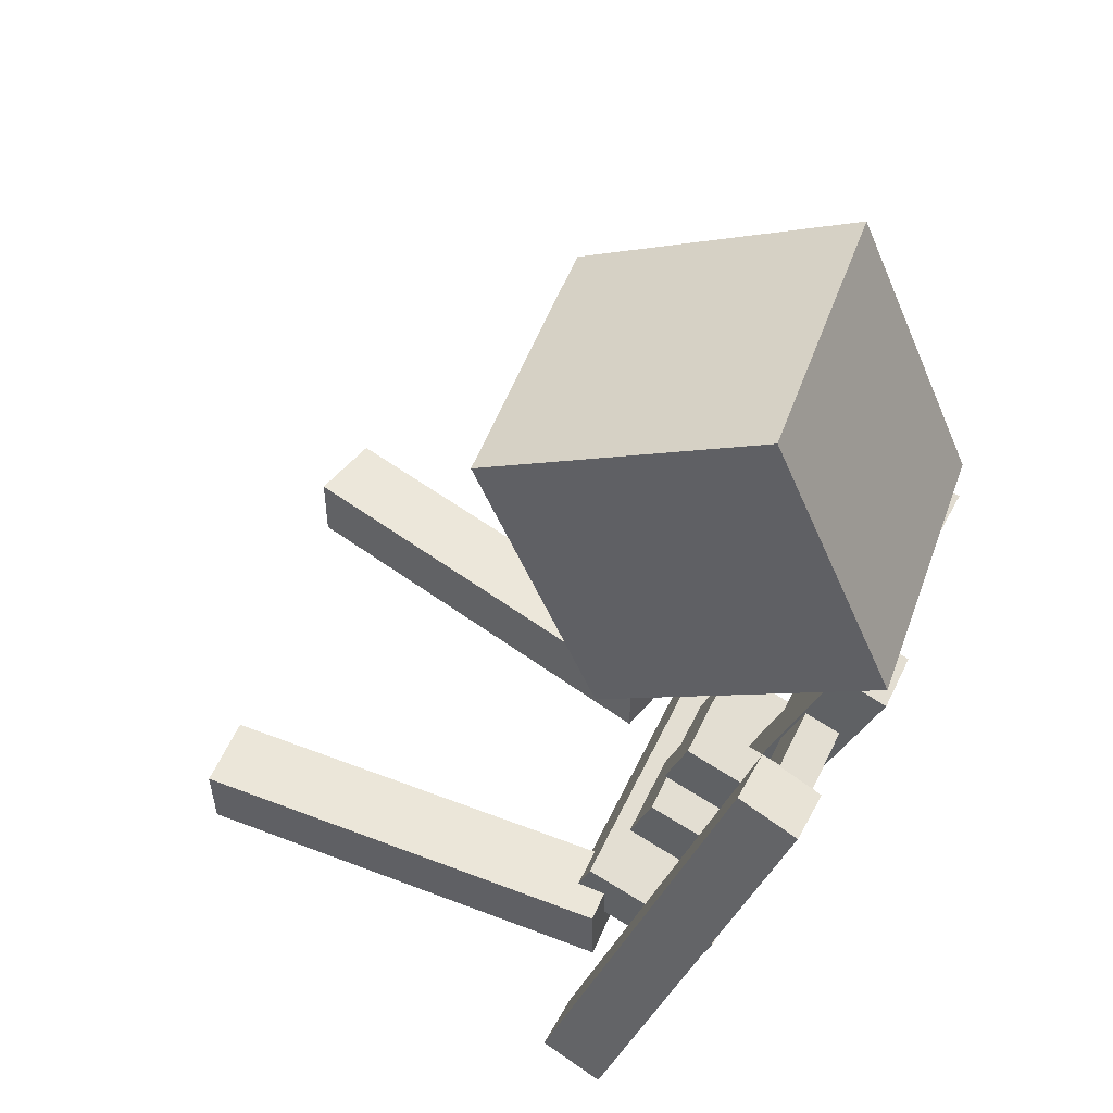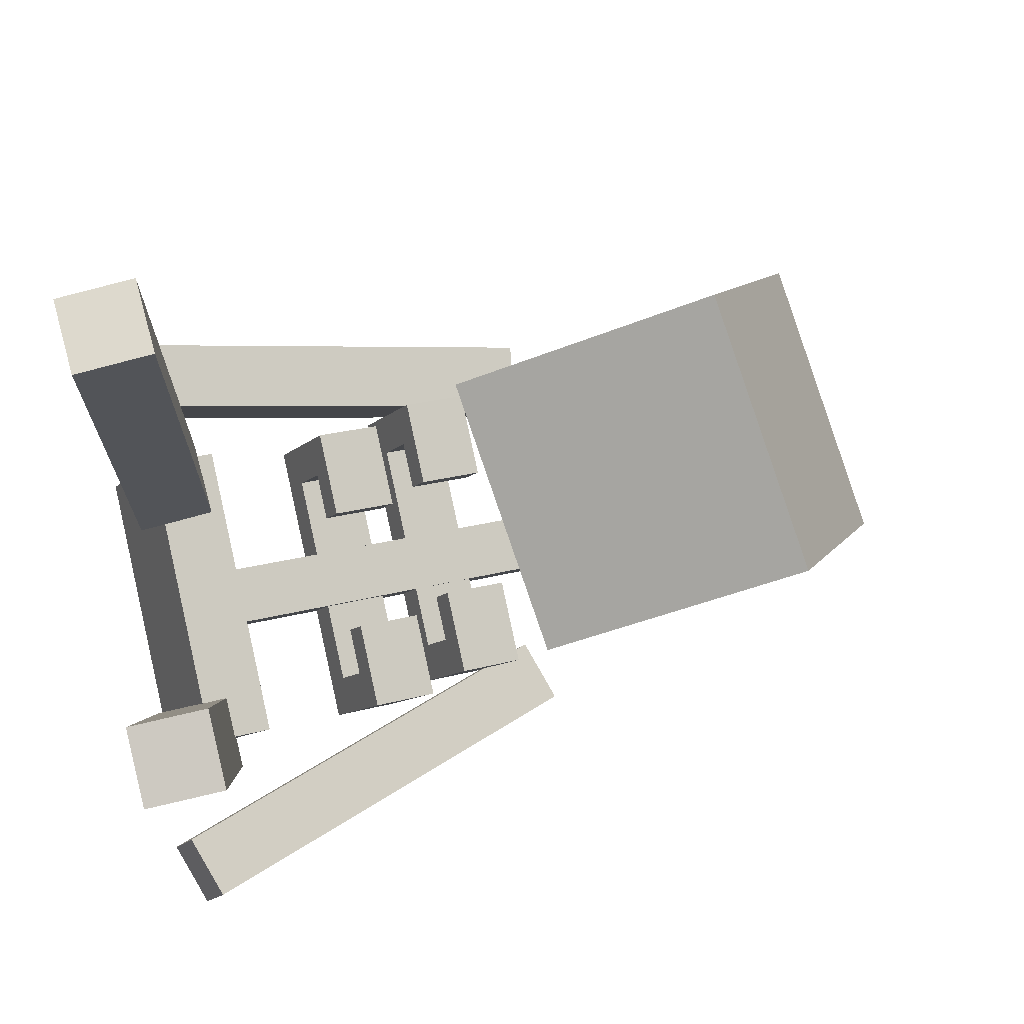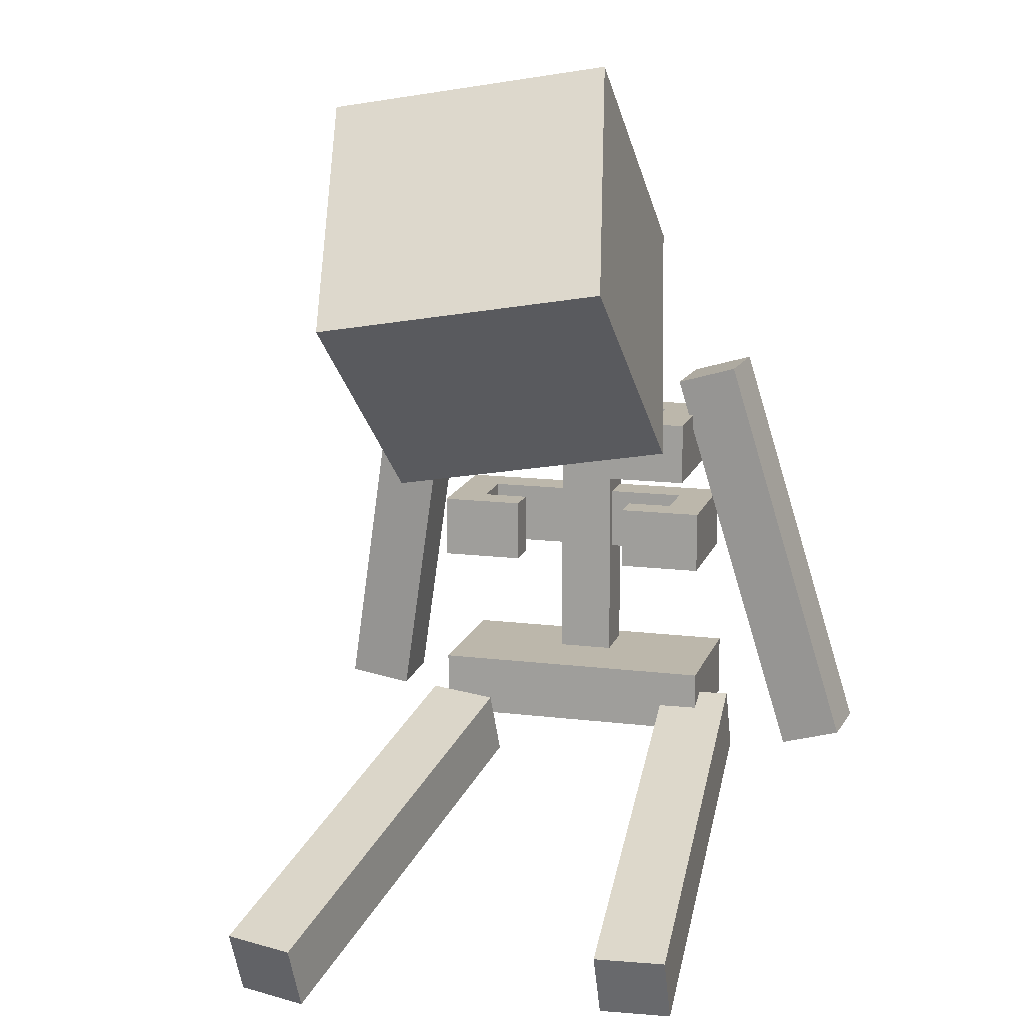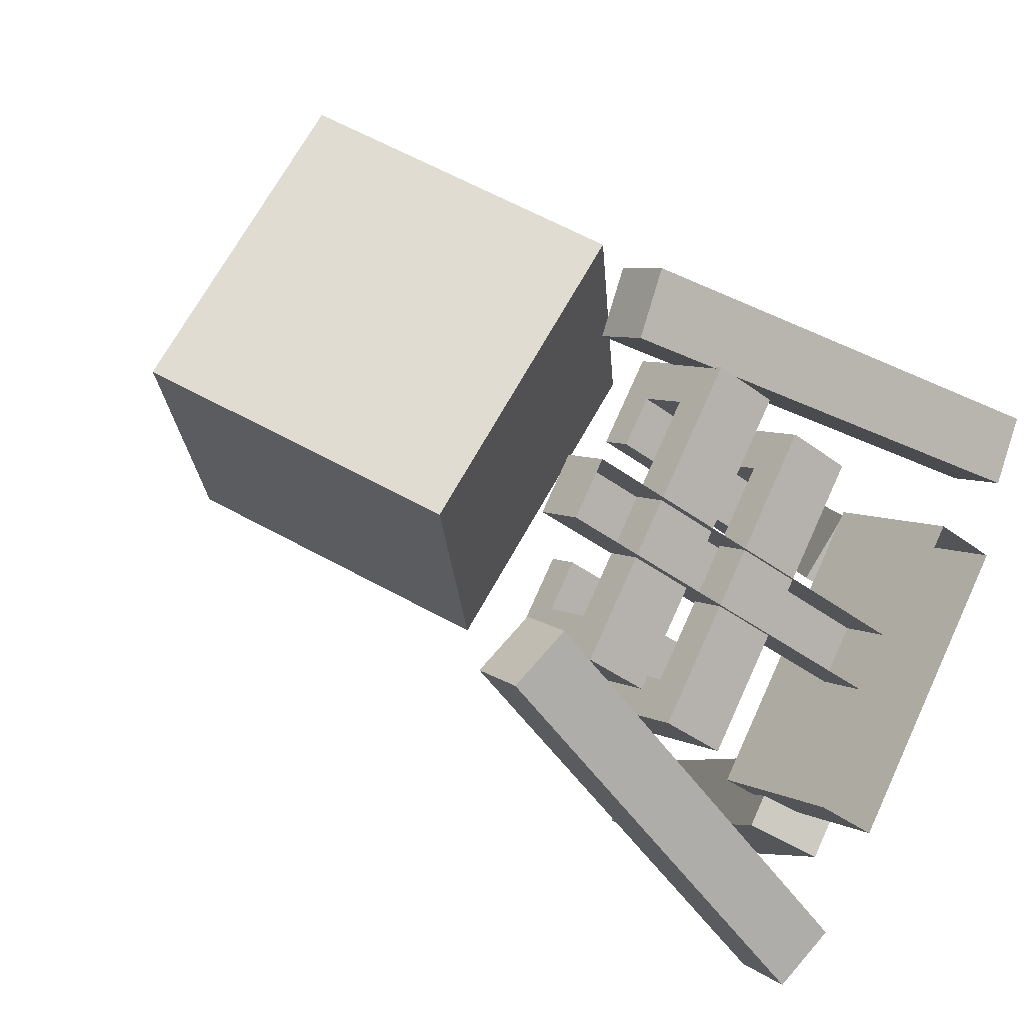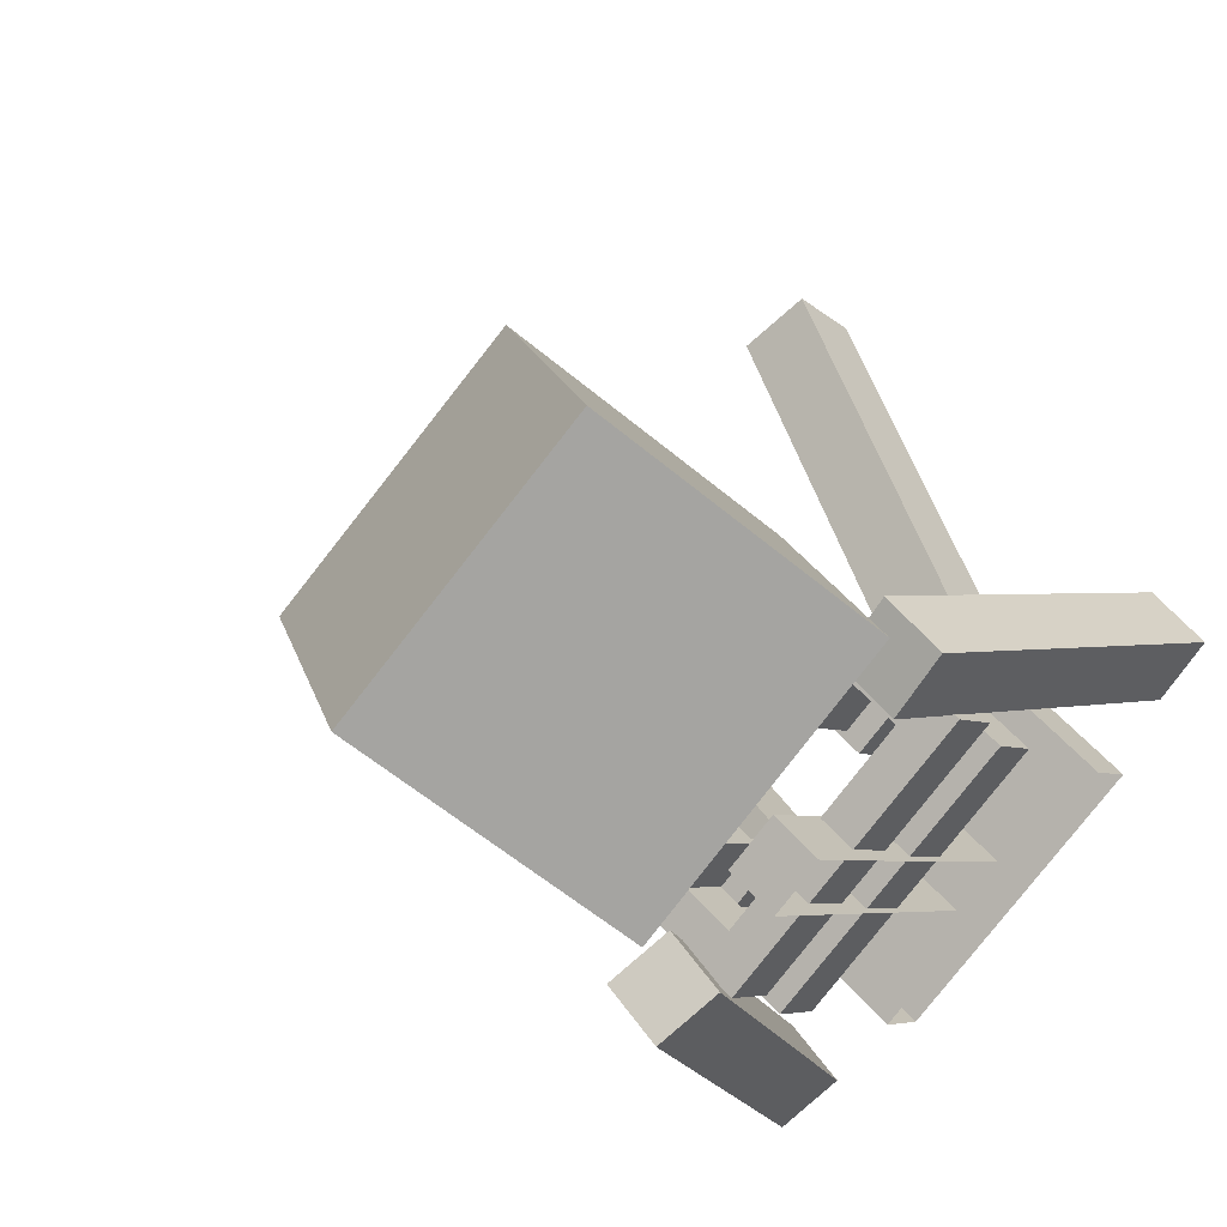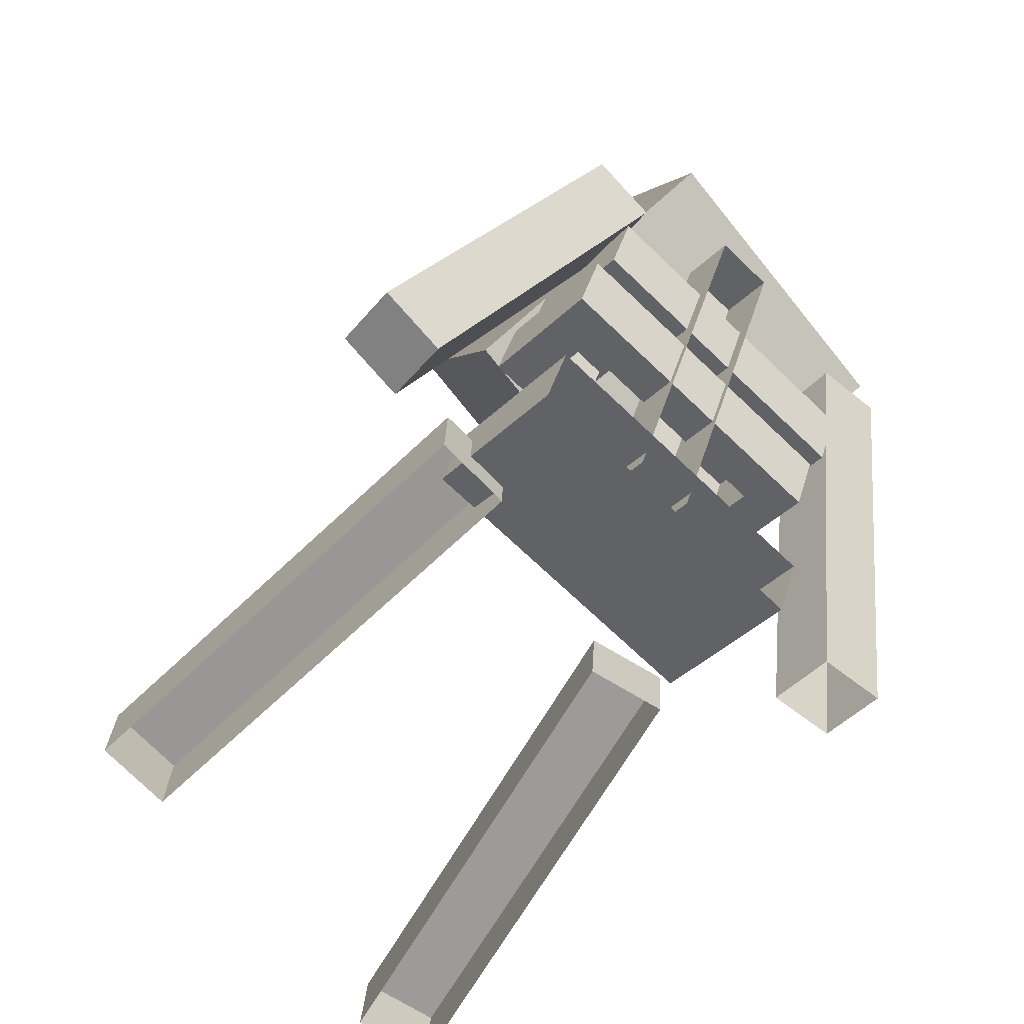
<metadata>
{"format":"obj","ext":"obj","renderer":"f3d","projection":"perspective","resolution":1024,"background":"white","views":[{"elev":60.5,"azim":-22.1,"up":"+Z"},{"elev":42.0,"azim":-100.4,"up":"+Y"},{"elev":31.8,"azim":-122.6,"up":"+Z"},{"elev":-53.0,"azim":62.5,"up":"+Y"},{"elev":-14.9,"azim":43.0,"up":"+Y"},{"elev":-62.2,"azim":-1.1,"up":"+Z"}]}
</metadata>
<code>
g fort_background_desert_skeleton
v 0.3131 -0.548 0.9967
v 0.6351 -0.1808 0.8894
v -0.05253 -0.2937 0.7694
v 0.2695 0.07347 0.6621
v 0.5227 0.04403 1.322
v 0.2007 -0.3232 1.429
v -0.1649 -0.0689 1.202
v 0.1571 0.2983 1.094
v 0.2007 -0.3232 1.429
v -0.05253 -0.2937 0.7694
v -0.1649 -0.0689 1.202
v 0.3131 -0.548 0.9967
v 0.5227 0.04403 1.322
v 0.3131 -0.548 0.9967
v 0.2007 -0.3232 1.429
v 0.6351 -0.1808 0.8894
v 0.1571 0.2983 1.094
v 0.6351 -0.1808 0.8894
v 0.5227 0.04403 1.322
v 0.2695 0.07347 0.6621
v 0.2695 0.07347 0.6621
v 0.1571 0.2983 1.094
v -0.05253 -0.2937 0.7694
v -0.1649 -0.0689 1.202
v 0.07727 -0.5514 0.8108
v 0.2185 -0.5691 0.7397
v 0.1418 -0.6392 0.7826
v 0.154 -0.4813 0.7679
v -0.2611 -0.5872 0.1472
v -0.1199 -0.6048 0.07616
v -0.1844 -0.517 0.1043
v -0.1966 -0.675 0.1191
v 0.07727 -0.5514 0.8108
v -0.1966 -0.675 0.1191
v -0.2611 -0.5872 0.1472
v 0.1418 -0.6392 0.7826
v 0.1418 -0.6392 0.7826
v -0.1199 -0.6048 0.07616
v -0.1966 -0.675 0.1191
v 0.2185 -0.5691 0.7397
v 0.154 -0.4813 0.7679
v -0.1844 -0.517 0.1043
v 0.2185 -0.5691 0.7397
v -0.1199 -0.6048 0.07616
v 0.07727 -0.5514 0.8108
v -0.2611 -0.5872 0.1472
v 0.154 -0.4813 0.7679
v -0.1844 -0.517 0.1043
v 0.6418 -0.1837 0.7905
v 0.4841 -0.1712 0.8079
v 0.5709 -0.1001 0.8158
v 0.555 -0.2548 0.7826
v 0.6418 -0.1837 0.7905
v 0.5041 0.06213 0.091
v 0.575 -0.02153 0.06575
v 0.5709 -0.1001 0.8158
v 0.5709 -0.1001 0.8158
v 0.4173 -0.008999 0.08309
v 0.5041 0.06213 0.091
v 0.4841 -0.1712 0.8079
v 0.555 -0.2548 0.7826
v 0.4882 -0.09266 0.05783
v 0.4841 -0.1712 0.8079
v 0.4173 -0.008999 0.08309
v 0.6418 -0.1837 0.7905
v 0.575 -0.02153 0.06575
v 0.555 -0.2548 0.7826
v 0.4882 -0.09266 0.05783
v 0.438 -0.209 0.151
v -0.08631 -0.3667 0.2636
v 0.2801 -0.02895 0.2227
v 0.07165 -0.5468 0.192
v -0.1143 -0.3491 0.1577
v 0.41 -0.1914 0.04511
v 0.2521 -0.0114 0.1168
v 0.04362 -0.5292 0.08606
v -0.08631 -0.3667 0.2636
v 0.04362 -0.5292 0.08606
v -0.1143 -0.3491 0.1577
v 0.07165 -0.5468 0.192
v 0.438 -0.209 0.151
v 0.2521 -0.0114 0.1168
v 0.41 -0.1914 0.04511
v 0.2801 -0.02895 0.2227
v -0.1143 -0.3491 0.1577
v 0.2801 -0.02895 0.2227
v -0.08631 -0.3667 0.2636
v 0.2521 -0.0114 0.1168
v 0.3771 -0.3594 0.8134
v 0.3622 -0.4896 0.7958
v 0.3057 -0.4252 0.8214
v 0.4336 -0.4238 0.7878
v 0.3771 -0.3594 0.8134
v 0.1369 -0.3195 0.1835
v 0.2083 -0.2537 0.1755
v 0.3057 -0.4252 0.8214
v 0.3057 -0.4252 0.8214
v 0.1934 -0.3839 0.1579
v 0.1369 -0.3195 0.1835
v 0.3622 -0.4896 0.7958
v 0.4336 -0.4238 0.7878
v 0.2083 -0.2537 0.1755
v 0.2648 -0.3181 0.1499
v 0.3771 -0.3594 0.8134
v -0.1071 -0.4302 0.2093
v -0.02224 -0.3561 0.07306
v -0.1103 -0.4439 0.08513
v -0.01899 -0.3423 0.1973
v -0.6385 0.09661 0.1648
v -0.5537 0.1707 0.02859
v -0.5504 0.1845 0.1528
v -0.6418 0.08281 0.04064
v -0.1071 -0.4302 0.2093
v -0.6418 0.08281 0.04064
v -0.6385 0.09661 0.1648
v -0.1103 -0.4439 0.08513
v -0.01899 -0.3423 0.1973
v -0.5504 0.1845 0.1528
v -0.02224 -0.3561 0.07306
v -0.5537 0.1707 0.02859
v -0.1071 -0.4302 0.2093
v -0.6385 0.09661 0.1648
v -0.01899 -0.3423 0.1973
v -0.5504 0.1845 0.1528
v 0.2409 0.02524 0.1933
v 0.1254 -0.05179 0.08391
v 0.1322 -0.03471 0.2075
v 0.2341 0.008149 0.06965
v -0.1263 0.675 0.1237
v -0.2419 0.5979 0.01427
v -0.1331 0.6579 -0
v -0.2351 0.615 0.1379
v 0.2409 0.02524 0.1933
v -0.1331 0.6579 -0
v 0.2341 0.008149 0.06965
v -0.1263 0.675 0.1237
v 0.1322 -0.03471 0.2075
v 0.1254 -0.05179 0.08391
v -0.2351 0.615 0.1379
v -0.2419 0.5979 0.01427
v 0.2409 0.02524 0.1933
v 0.1322 -0.03471 0.2075
v -0.1263 0.675 0.1237
v -0.2351 0.615 0.1379
v 0.1924 -0.4776 0.6907
v 0.05476 -0.4184 0.737
v 0.1369 -0.4142 0.7159
v 0.1855 -0.5674 0.6777
v 0.5519 -0.2296 0.6367
v 0.464 -0.2272 0.6604
v 0.4212 -0.08061 0.696
v 0.4085 -0.1639 0.6856
v 0.3144 -0.179 0.708
v 0.3491 -0.2186 0.6922
v 0.1963 -0.3595 0.7093
v 0.1615 -0.3199 0.7251
v 0.05476 -0.4184 0.737
v 0.1575 -0.5498 0.5718
v 0.02673 -0.4008 0.6311
v 0.1855 -0.5674 0.6777
v 0.3931 -0.06304 0.5901
v 0.5519 -0.2296 0.6367
v 0.4212 -0.08061 0.696
v 0.5239 -0.2121 0.5308
v 0.5519 -0.2296 0.6367
v 0.1575 -0.5498 0.5718
v 0.1855 -0.5674 0.6777
v 0.5239 -0.2121 0.5308
v 0.5239 -0.2121 0.5308
v 0.1644 -0.46 0.5848
v 0.1575 -0.5498 0.5718
v 0.436 -0.2096 0.5545
v 0.02673 -0.4008 0.6311
v 0.1089 -0.3967 0.61
v 0.3931 -0.06304 0.5901
v 0.3805 -0.1463 0.5797
v 0.3211 -0.201 0.5863
v 0.2864 -0.1615 0.6021
v 0.1335 -0.3024 0.6191
v 0.1682 -0.342 0.6034
v 0.1089 -0.3967 0.61
v 0.1924 -0.4776 0.6907
v 0.1369 -0.4142 0.7159
v 0.1644 -0.46 0.5848
v 0.3211 -0.201 0.5863
v 0.3144 -0.179 0.708
v 0.3491 -0.2186 0.6922
v 0.2864 -0.1615 0.6021
v 0.436 -0.2096 0.5545
v 0.1924 -0.4776 0.6907
v 0.1644 -0.46 0.5848
v 0.464 -0.2272 0.6604
v 0.1335 -0.3024 0.6191
v 0.1963 -0.3595 0.7093
v 0.1615 -0.3199 0.7251
v 0.1682 -0.342 0.6034
v 0.436 -0.2096 0.5545
v 0.4085 -0.1639 0.6856
v 0.464 -0.2272 0.6604
v 0.3805 -0.1463 0.5797
v 0.3805 -0.1463 0.5797
v 0.3491 -0.2186 0.6922
v 0.4085 -0.1639 0.6856
v 0.3211 -0.201 0.5863
v 0.1369 -0.4142 0.7159
v 0.1682 -0.342 0.6034
v 0.1089 -0.3967 0.61
v 0.1963 -0.3595 0.7093
v 0.05476 -0.4184 0.737
v 0.1335 -0.3024 0.6191
v 0.1615 -0.3199 0.7251
v 0.02673 -0.4008 0.6311
v 0.2864 -0.1615 0.6021
v 0.4212 -0.08061 0.696
v 0.3144 -0.179 0.708
v 0.3931 -0.06304 0.5901
v 0.1356 -0.4777 0.5226
v -0.002043 -0.4185 0.5688
v 0.08008 -0.4144 0.5478
v 0.1287 -0.5676 0.5095
v 0.4951 -0.2298 0.4686
v 0.4072 -0.2274 0.4922
v 0.3643 -0.08078 0.5279
v 0.3517 -0.164 0.5174
v 0.2576 -0.1792 0.5398
v 0.2923 -0.2188 0.5241
v 0.1395 -0.3597 0.5412
v 0.1047 -0.3201 0.5569
v -0.002043 -0.4185 0.5688
v 0.1007 -0.55 0.4036
v -0.03008 -0.401 0.4629
v 0.1287 -0.5676 0.5095
v 0.3363 -0.06321 0.422
v 0.4951 -0.2298 0.4686
v 0.3643 -0.08078 0.5279
v 0.4671 -0.2122 0.3627
v 0.4951 -0.2298 0.4686
v 0.1007 -0.55 0.4036
v 0.1287 -0.5676 0.5095
v 0.4671 -0.2122 0.3627
v 0.4671 -0.2122 0.3627
v 0.1076 -0.4602 0.4167
v 0.1007 -0.55 0.4036
v 0.3792 -0.2098 0.3863
v -0.03008 -0.401 0.4629
v 0.05205 -0.3969 0.4419
v 0.3363 -0.06321 0.422
v 0.3236 -0.1465 0.4115
v 0.2643 -0.2012 0.4181
v 0.2295 -0.1616 0.4339
v 0.0767 -0.3025 0.451
v 0.1114 -0.3421 0.4352
v 0.05205 -0.3969 0.4419
v 0.1356 -0.4777 0.5226
v 0.08008 -0.4144 0.5478
v 0.1076 -0.4602 0.4167
v 0.2643 -0.2012 0.4181
v 0.2576 -0.1792 0.5398
v 0.2923 -0.2188 0.5241
v 0.2295 -0.1616 0.4339
v 0.3792 -0.2098 0.3863
v 0.1356 -0.4777 0.5226
v 0.1076 -0.4602 0.4167
v 0.4072 -0.2274 0.4922
v 0.0767 -0.3025 0.451
v 0.1395 -0.3597 0.5412
v 0.1047 -0.3201 0.5569
v 0.1114 -0.3421 0.4352
v 0.3792 -0.2098 0.3863
v 0.3517 -0.164 0.5174
v 0.4072 -0.2274 0.4922
v 0.3236 -0.1465 0.4115
v 0.3236 -0.1465 0.4115
v 0.2923 -0.2188 0.5241
v 0.3517 -0.164 0.5174
v 0.2643 -0.2012 0.4181
v 0.08008 -0.4144 0.5478
v 0.1114 -0.3421 0.4352
v 0.05205 -0.3969 0.4419
v 0.1395 -0.3597 0.5412
v -0.002043 -0.4185 0.5688
v 0.0767 -0.3025 0.451
v 0.1047 -0.3201 0.5569
v -0.03008 -0.401 0.4629
v 0.2295 -0.1616 0.4339
v 0.3643 -0.08078 0.5279
v 0.2576 -0.1792 0.5398
v 0.3363 -0.06321 0.422
f -286 -287 -288
f -286 -285 -287
f -282 -283 -284
f -281 -282 -284
f -278 -279 -280
f -277 -280 -279
f -274 -275 -276
f -273 -276 -275
f -270 -271 -272
f -269 -272 -271
f -266 -267 -268
f -267 -266 -265
f -262 -263 -264
f -261 -264 -263
f -258 -259 -260
f -257 -260 -259
f -254 -255 -256
f -253 -256 -255
f -250 -251 -252
f -249 -252 -251
f -246 -247 -248
f -245 -247 -246
f -242 -243 -244
f -241 -243 -242
f -238 -239 -240
f -237 -240 -239
f -234 -235 -236
f -233 -236 -235
f -230 -231 -232
f -229 -232 -231
f -226 -227 -228
f -225 -227 -226
f -222 -223 -224
f -221 -223 -222
f -218 -219 -220
f -217 -220 -219
f -214 -215 -216
f -213 -216 -215
f -210 -211 -212
f -209 -212 -211
f -206 -207 -208
f -208 -207 -205
f -202 -203 -204
f -201 -204 -203
f -198 -199 -200
f -197 -200 -199
f -194 -195 -196
f -193 -196 -195
f -190 -191 -192
f -189 -192 -191
f -186 -187 -188
f -185 -188 -187
f -182 -183 -184
f -181 -184 -183
f -178 -179 -180
f -177 -180 -179
f -174 -175 -176
f -173 -176 -175
f -170 -171 -172
f -169 -171 -170
f -166 -167 -168
f -165 -167 -166
f -162 -163 -164
f -161 -164 -163
f -158 -159 -160
f -157 -160 -159
f -154 -155 -156
f -153 -156 -155
f -150 -151 -152
f -150 -149 -151
f -146 -147 -148
f -146 -145 -147
f -142 -143 -144
f -141 -144 -143
f -141 -140 -144
f -139 -144 -140
f -140 -138 -139
f -137 -139 -138
f -138 -136 -137
f -135 -137 -136
f -142 -134 -143
f -133 -143 -134
f -130 -131 -132
f -129 -132 -131
f -126 -127 -128
f -125 -128 -127
f -122 -123 -124
f -121 -124 -123
f -118 -119 -120
f -117 -120 -119
f -118 -116 -119
f -115 -119 -116
f -120 -117 -114
f -113 -114 -117
f -113 -112 -114
f -111 -114 -112
f -116 -110 -115
f -109 -115 -110
f -106 -107 -108
f -105 -108 -107
f -102 -103 -104
f -101 -104 -103
f -98 -99 -100
f -97 -100 -99
f -94 -95 -96
f -93 -96 -95
f -90 -91 -92
f -89 -92 -91
f -86 -87 -88
f -85 -88 -87
f -82 -83 -84
f -81 -84 -83
f -78 -79 -80
f -77 -80 -79
f -74 -75 -76
f -73 -76 -75
f -70 -71 -72
f -69 -72 -71
f -69 -68 -72
f -67 -72 -68
f -68 -66 -67
f -65 -67 -66
f -66 -64 -65
f -63 -65 -64
f -70 -62 -71
f -61 -71 -62
f -58 -59 -60
f -57 -60 -59
f -54 -55 -56
f -53 -56 -55
f -50 -51 -52
f -49 -52 -51
f -46 -47 -48
f -45 -48 -47
f -46 -44 -47
f -43 -47 -44
f -48 -45 -42
f -41 -42 -45
f -41 -40 -42
f -39 -42 -40
f -44 -38 -43
f -37 -43 -38
f -34 -35 -36
f -33 -36 -35
f -30 -31 -32
f -29 -32 -31
f -26 -27 -28
f -25 -28 -27
f -22 -23 -24
f -21 -24 -23
f -18 -19 -20
f -17 -20 -19
f -14 -15 -16
f -13 -16 -15
f -10 -11 -12
f -9 -12 -11
f -6 -7 -8
f -5 -8 -7
f -2 -3 -4
f -1 -4 -3

</code>
